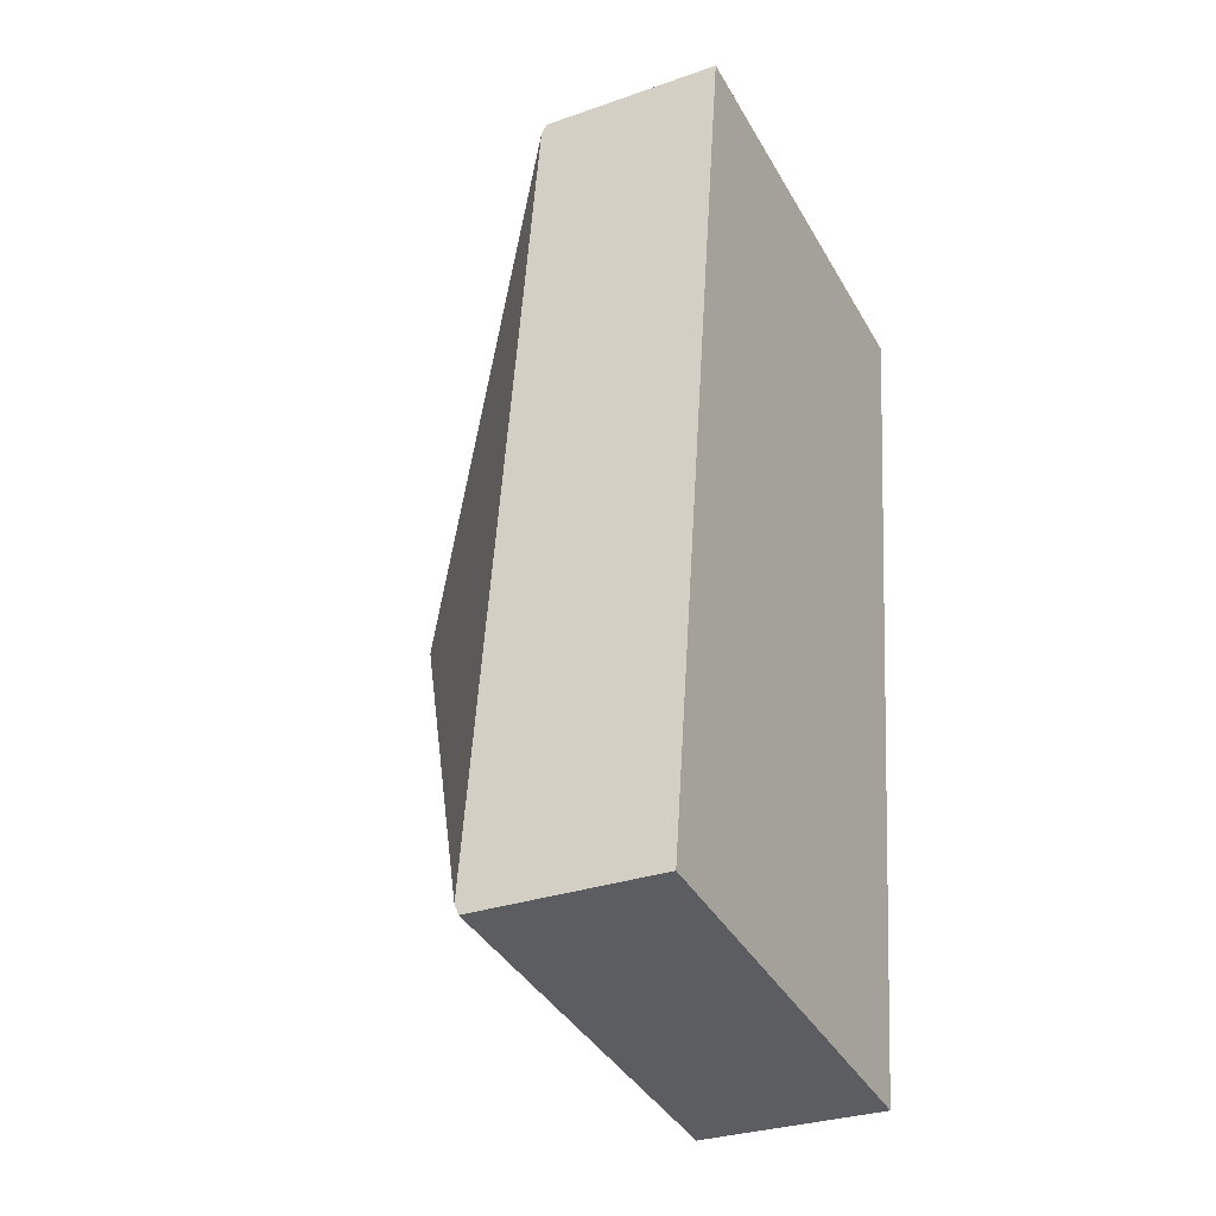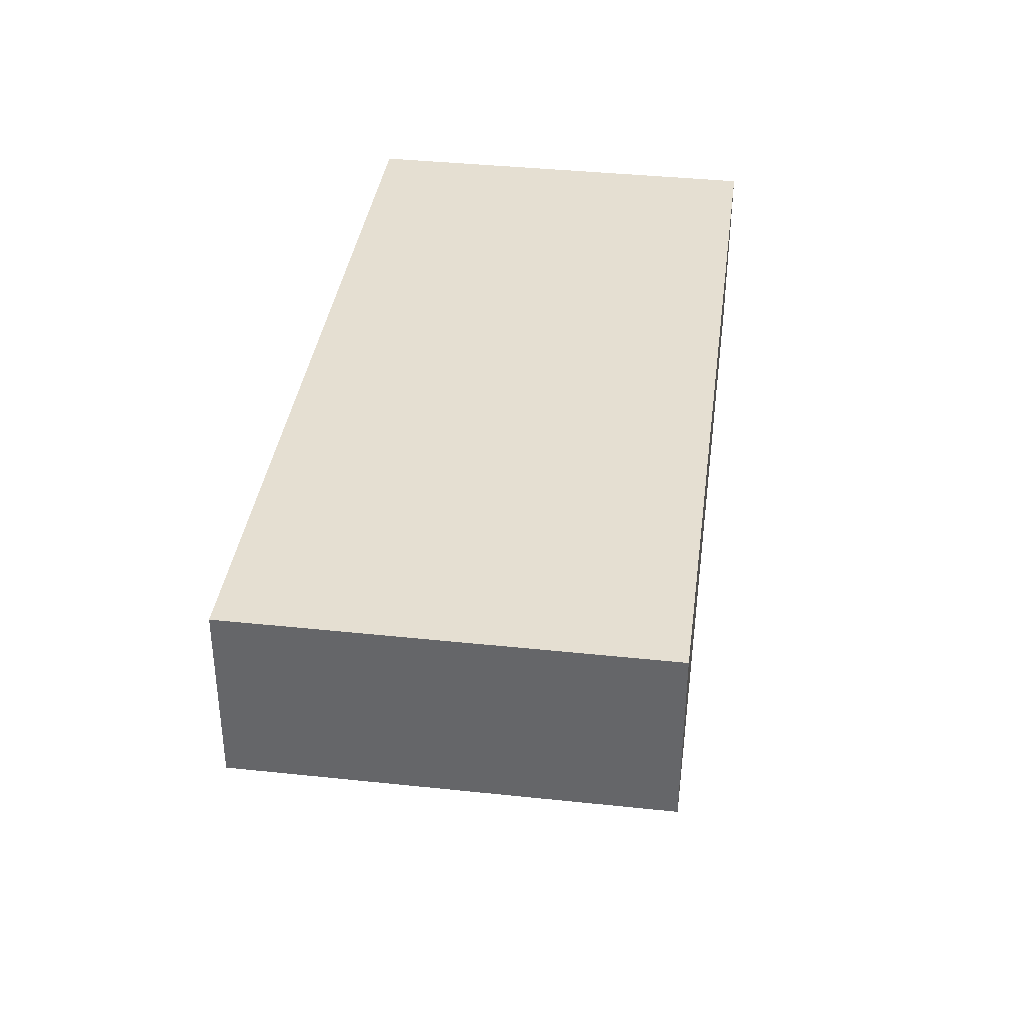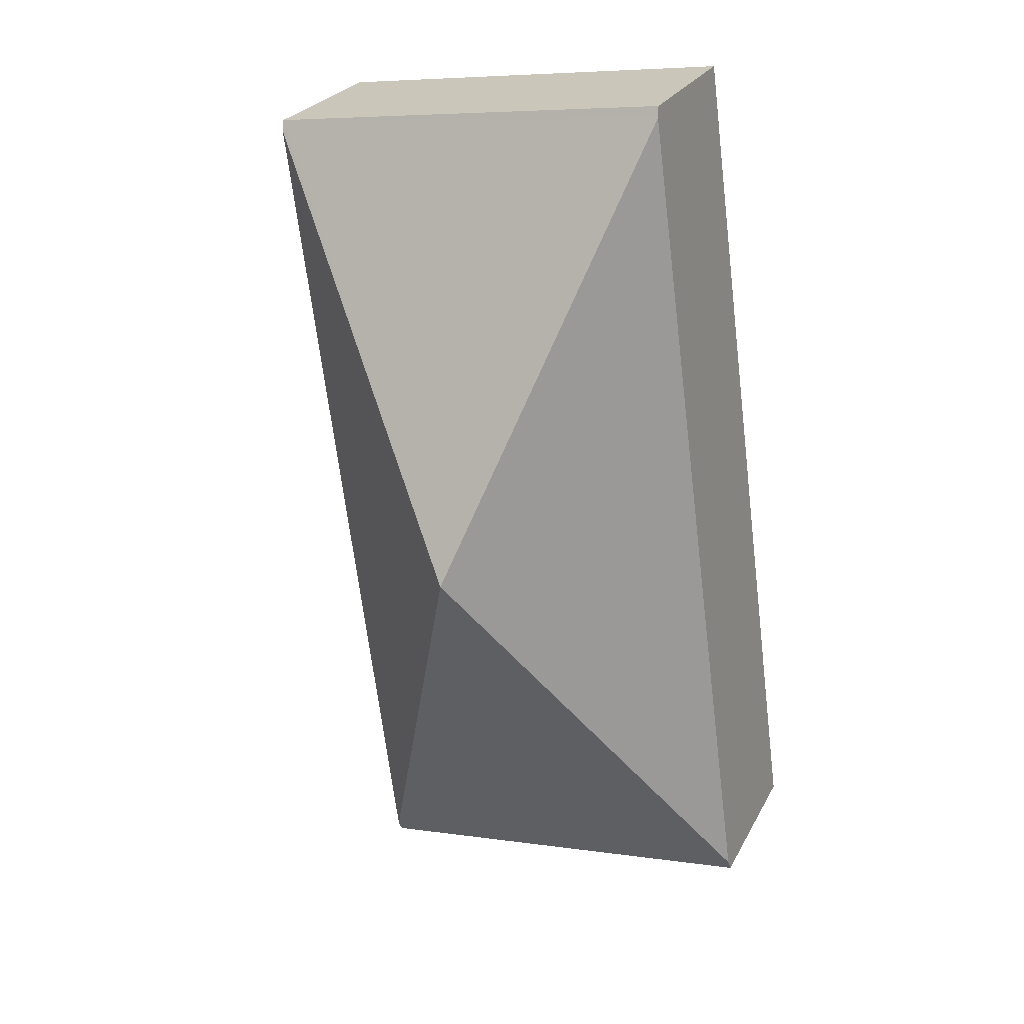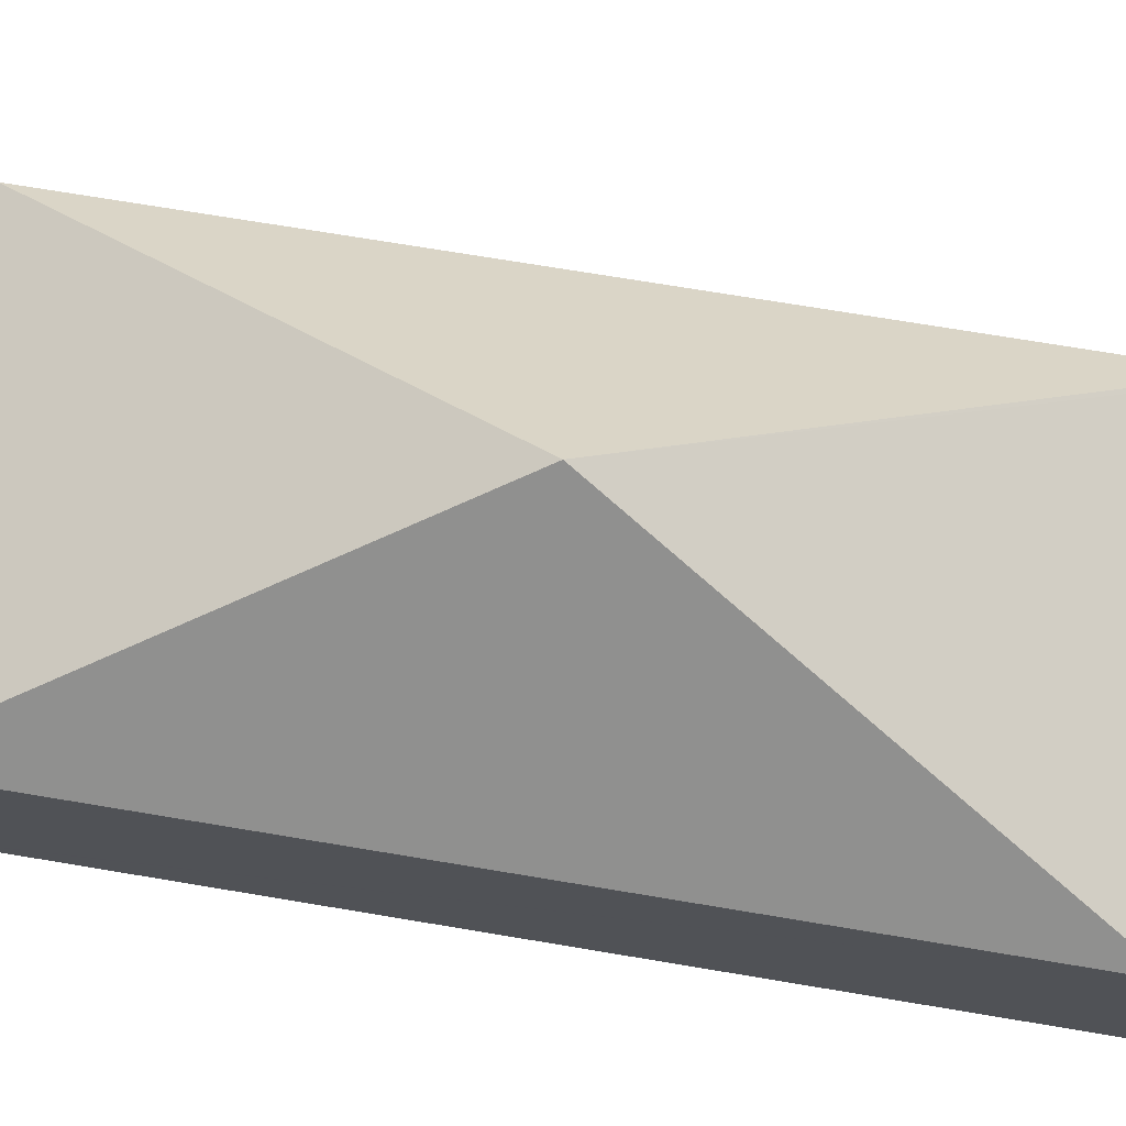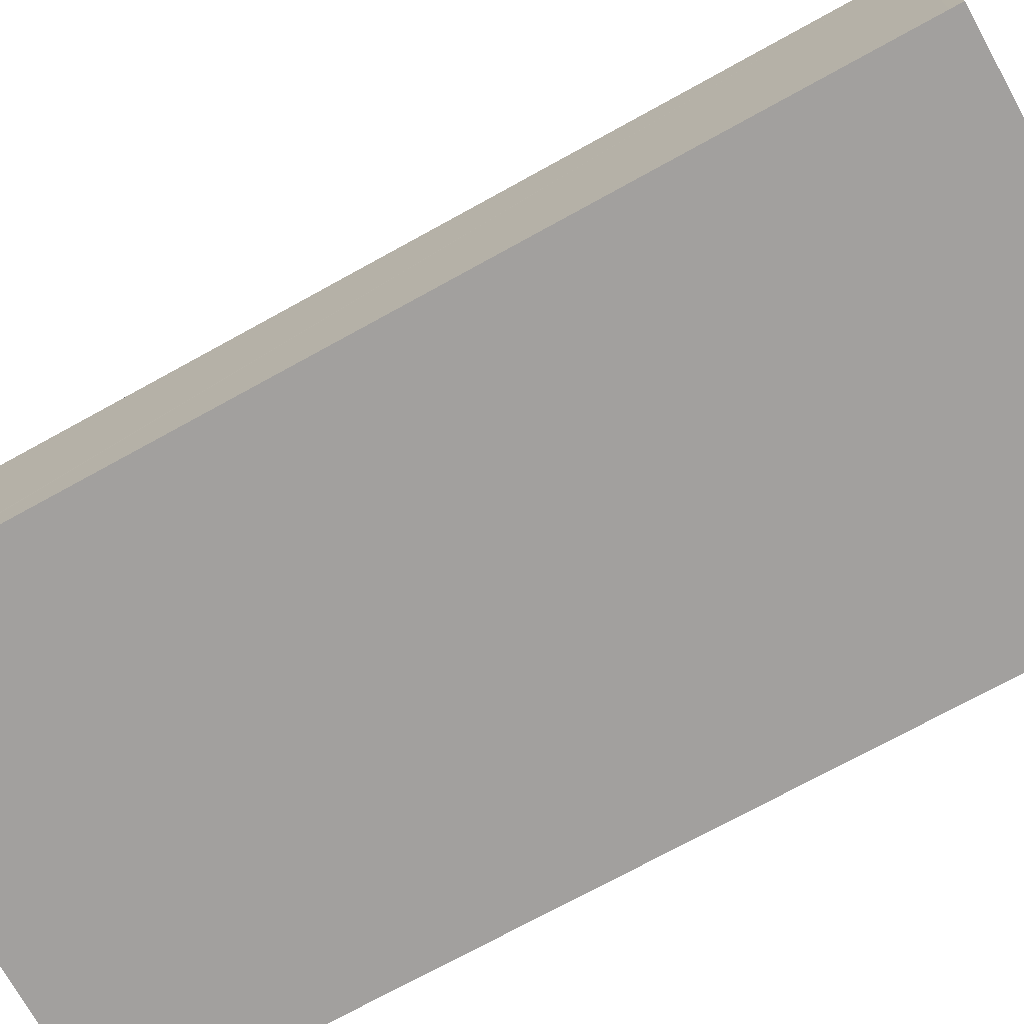
<metadata>
{"format":"obj","ext":"obj","renderer":"f3d","projection":"perspective","resolution":1024,"background":"white","views":[{"elev":-30.2,"azim":-63.0,"up":"+Z"},{"elev":-52.7,"azim":-0.2,"up":"+Z"},{"elev":25.7,"azim":-157.5,"up":"+Z"},{"elev":70.9,"azim":107.1,"up":"+Y"},{"elev":-71.9,"azim":126.6,"up":"+Y"}]}
</metadata>
<code>
v  5.19 1.761 7.934
v  1.114 1.808 8.372
v  1.128 1.761 8.475
v  2.595 3.715 3.967
v  5.176 1.808 7.831
v  0.014 1.808 0.103
v  4.076 1.808 -0.438
v  0 1.761 1.078e-16
v  4.062 1.761 -0.541
v  0 0 0
v  0.014 -6.307e-18 0.103
v  1.114 -5.126e-16 8.372
v  1.128 -5.189e-16 8.475
v  5.19 -4.858e-16 7.934
v  5.176 -4.795e-16 7.831
v  4.076 2.682e-17 -0.438
v  4.062 3.313e-17 -0.541
g defaultobject
f 1 2 3
f 2 1 4
f 4 1 5
f 6 2 4
f 5 7 4
f 8 7 9
f 7 8 4
f 4 8 6
f 10 6 8
f 6 10 2
f 2 10 11
f 2 11 12
f 2 12 3
f 3 12 13
f 13 1 3
f 1 13 14
f 14 5 1
f 5 14 7
f 7 14 15
f 7 15 16
f 7 16 9
f 9 16 17
f 17 8 9
f 8 17 10
f 17 11 10
f 11 17 15
f 15 17 16
f 11 13 12
f 13 11 14
f 14 11 15

</code>
